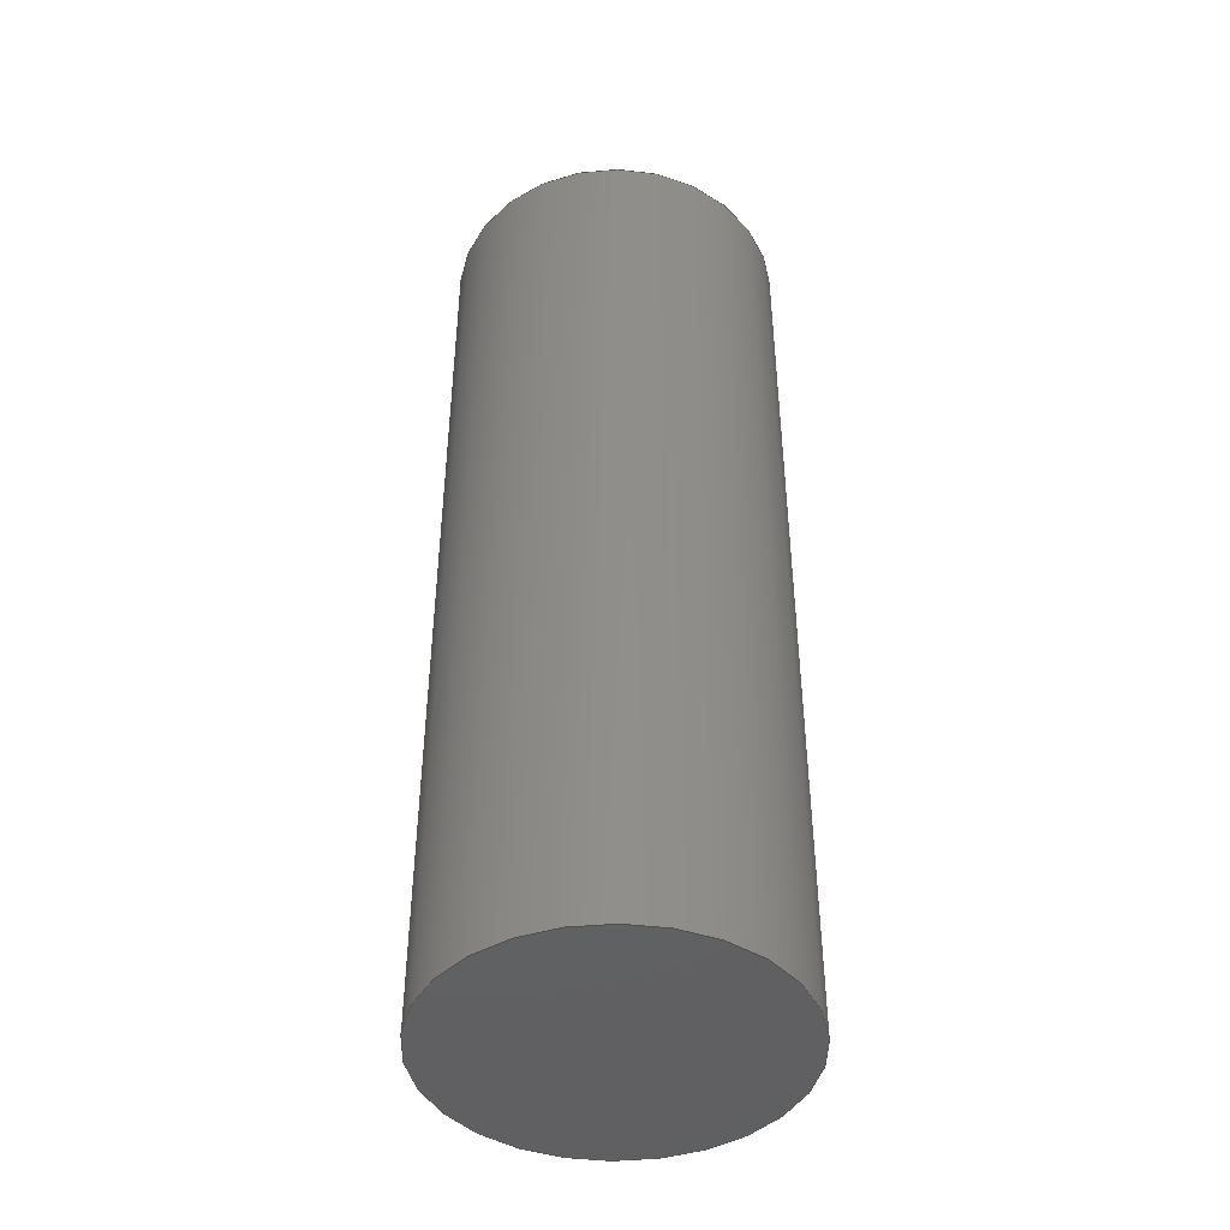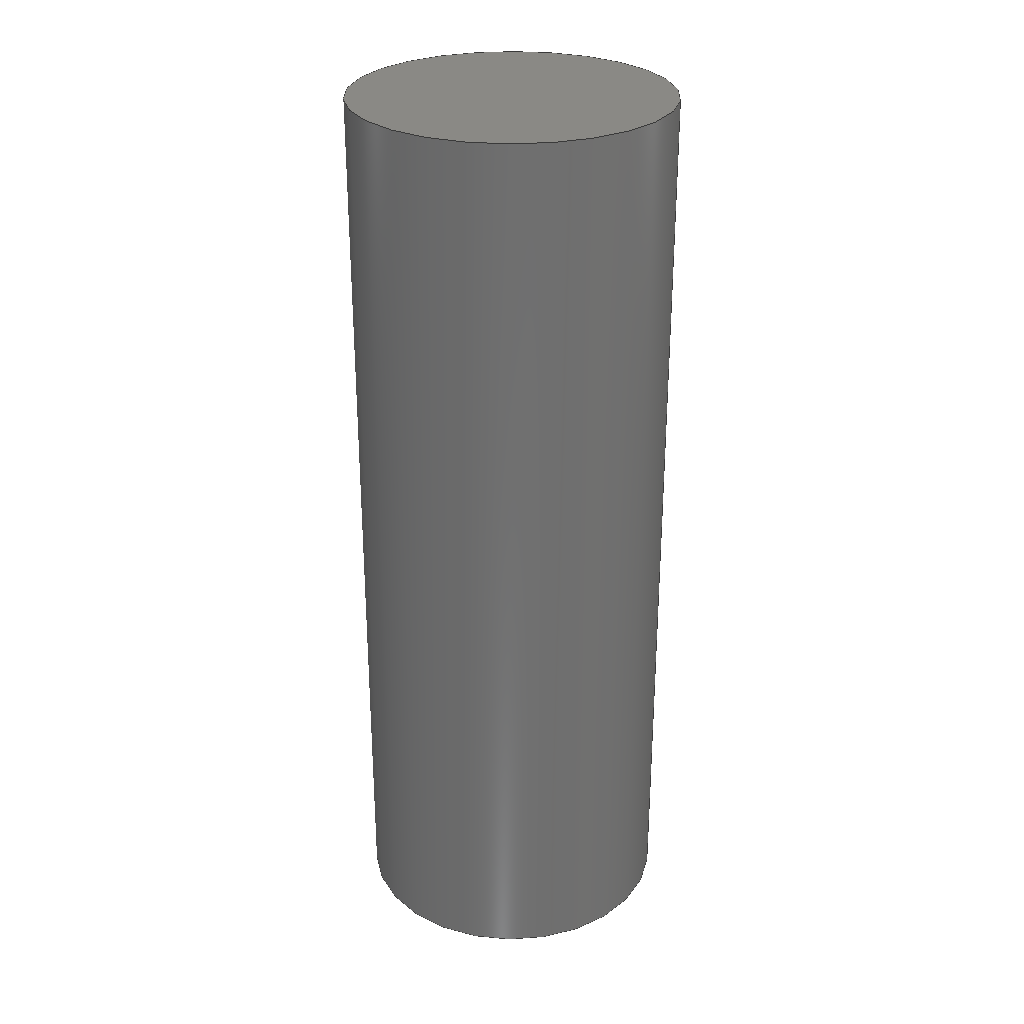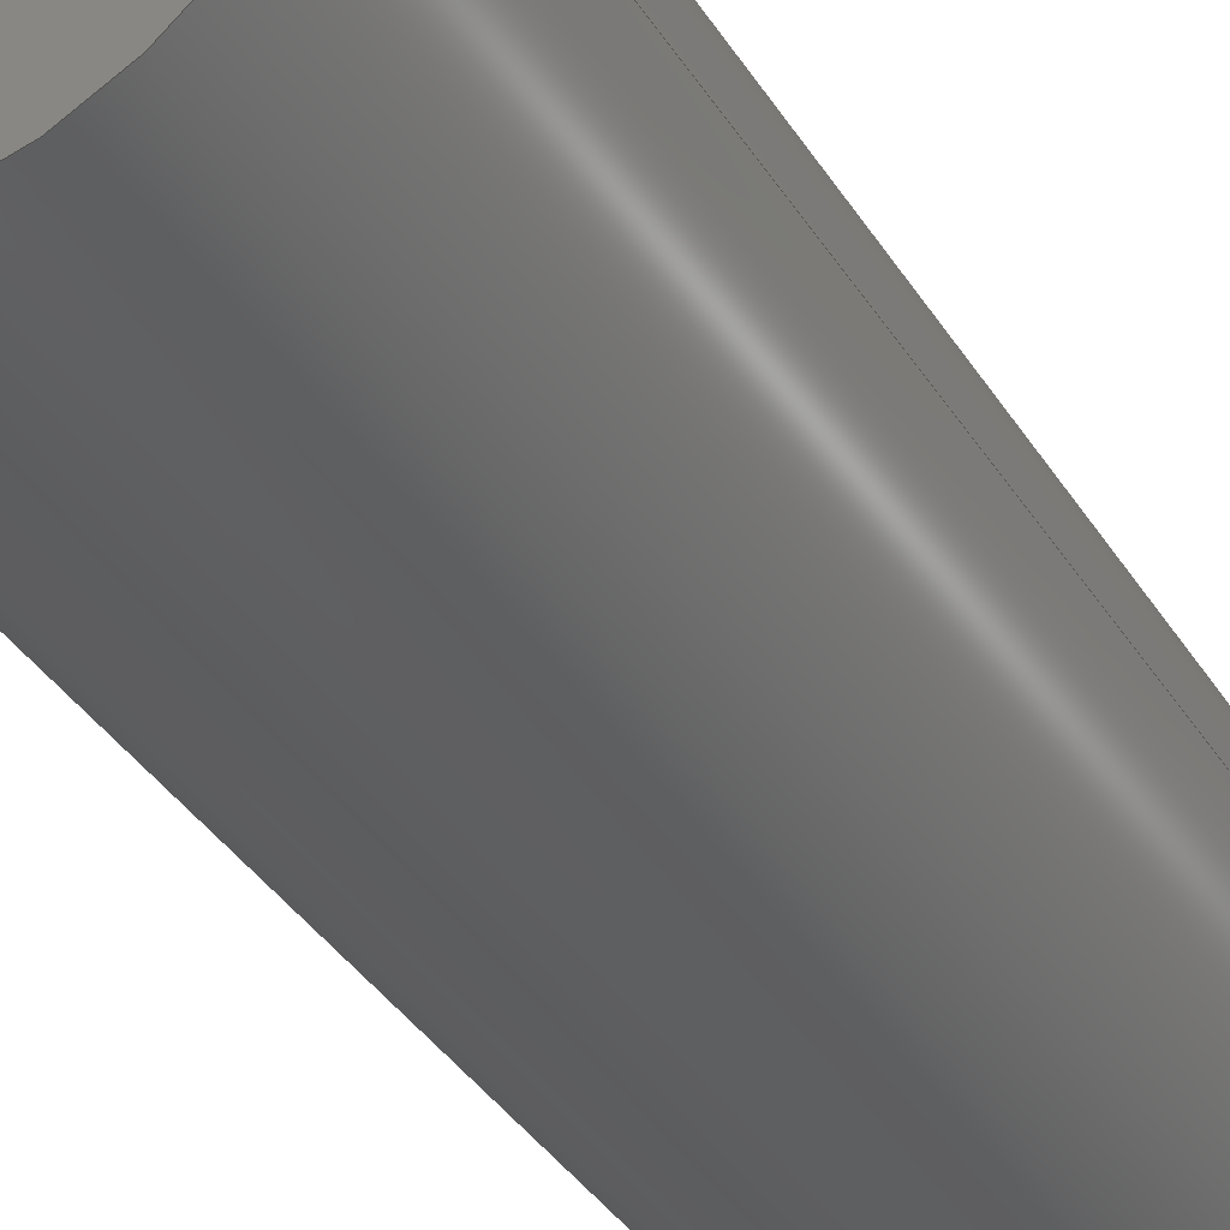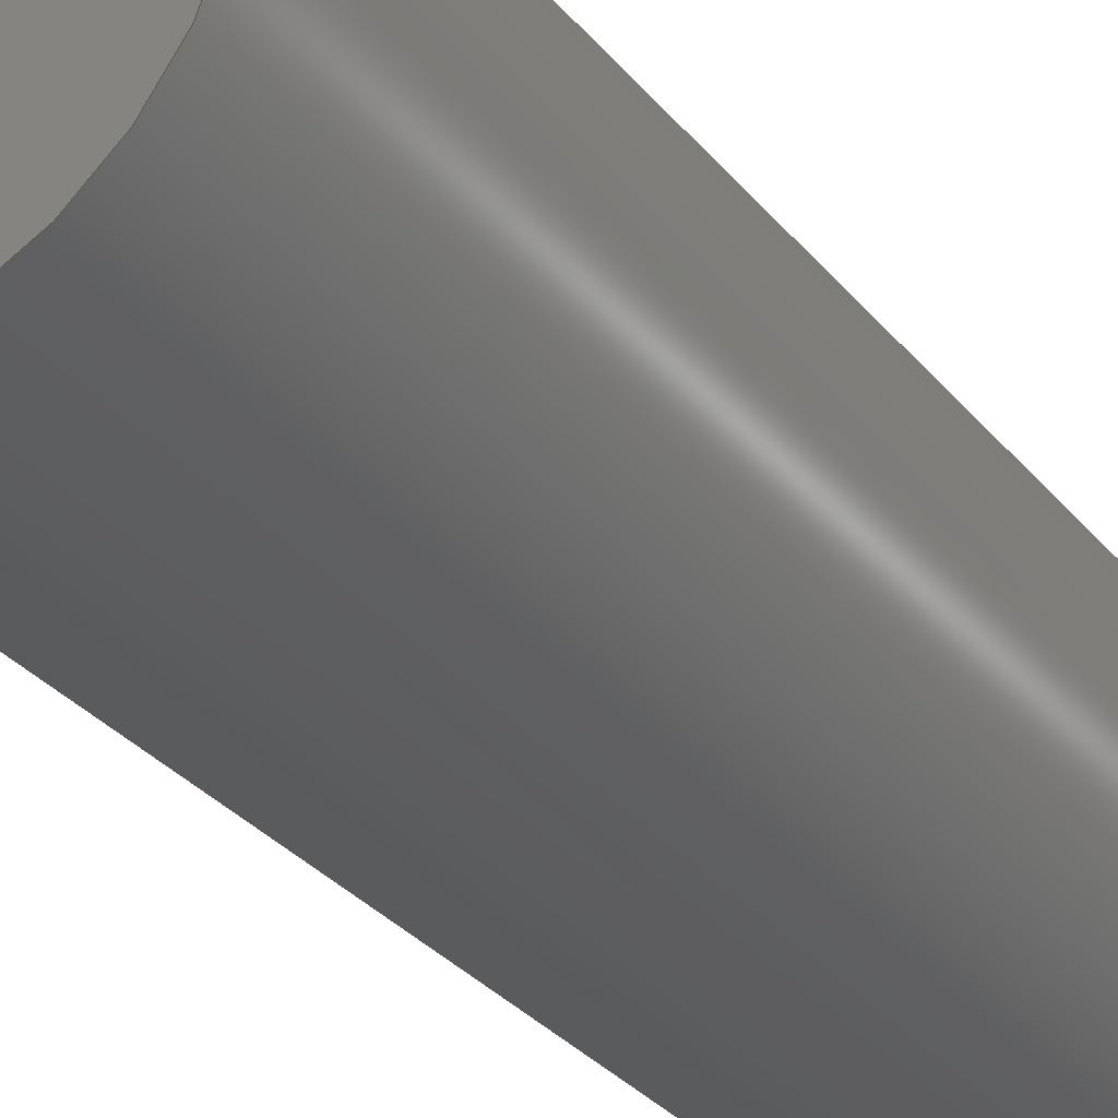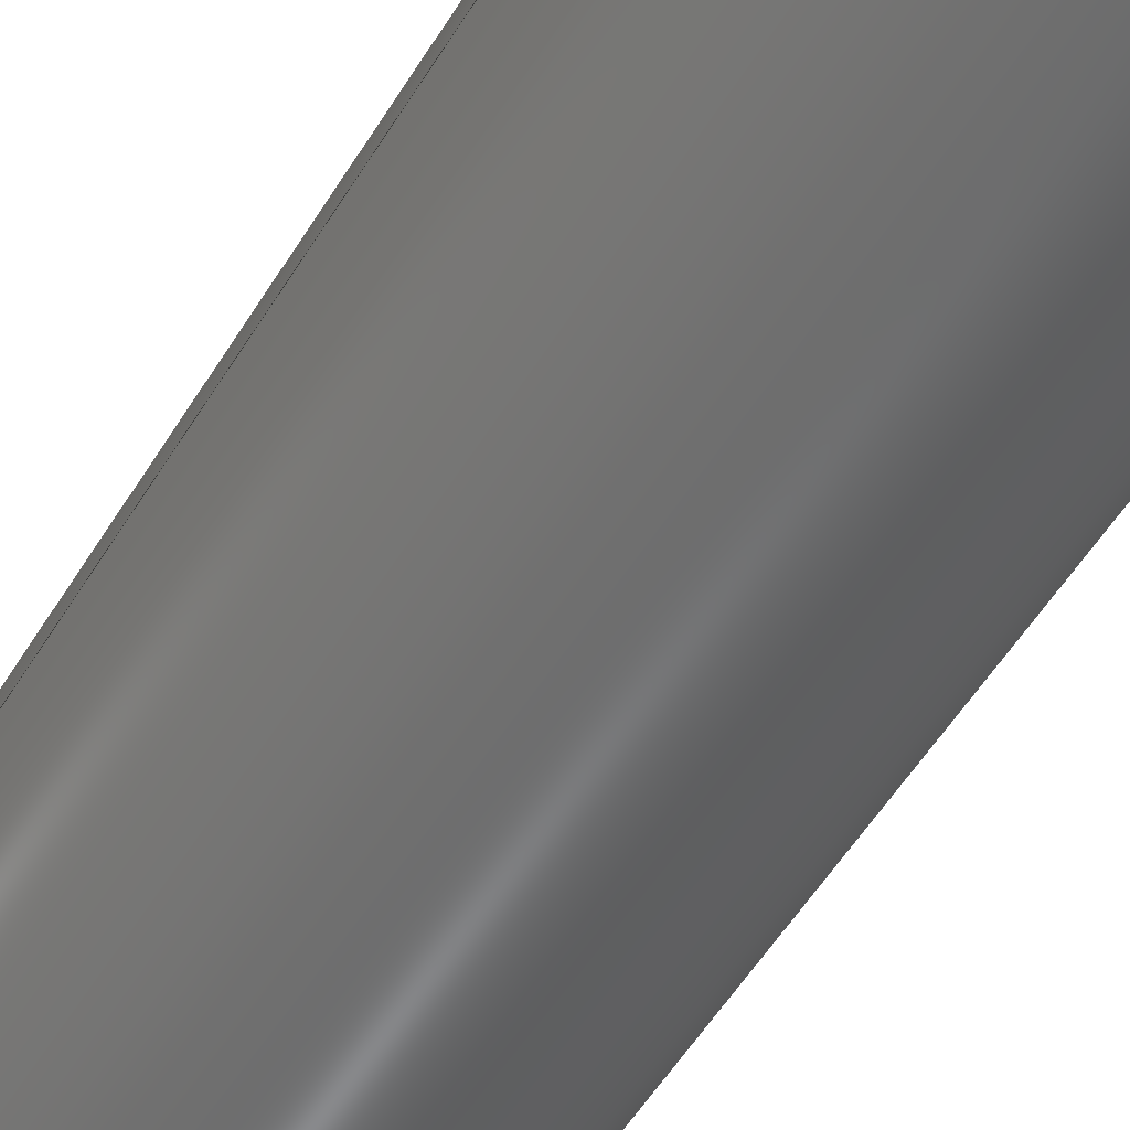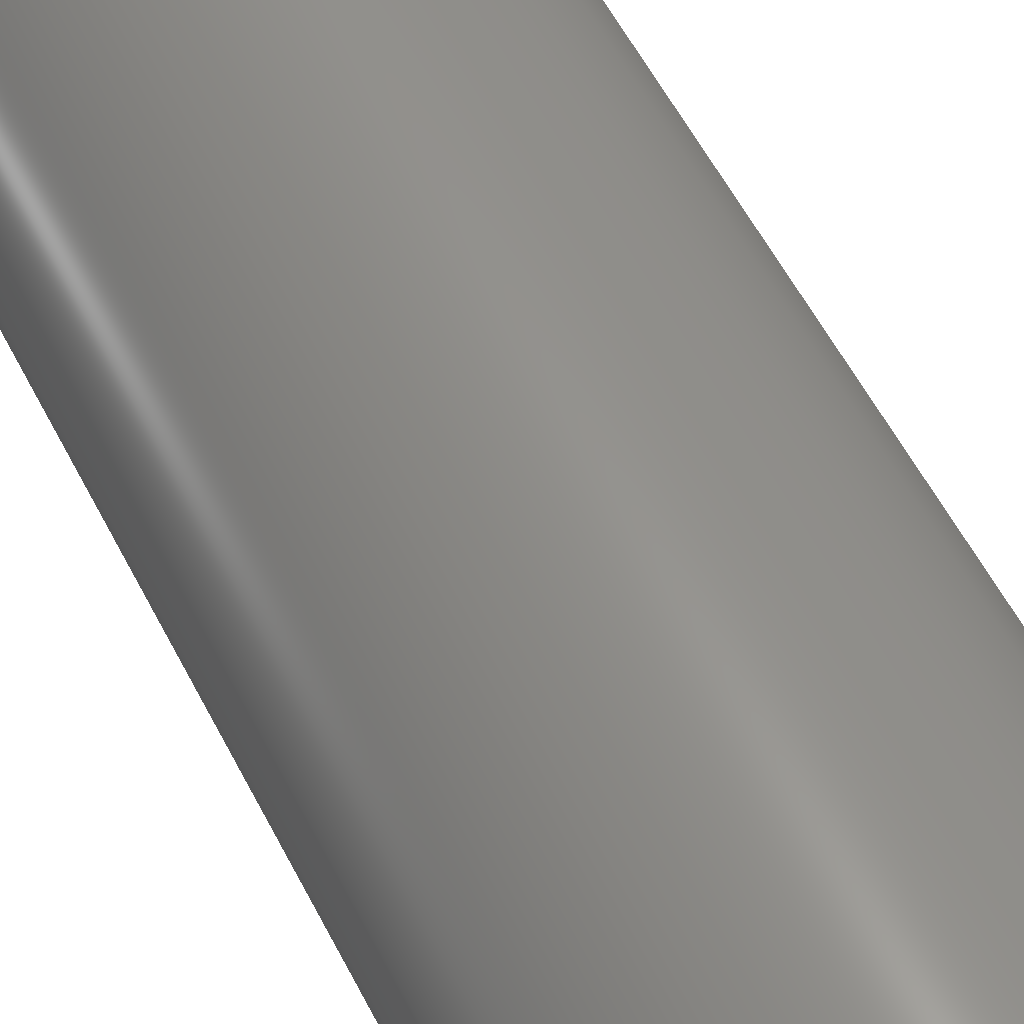
<metadata>
{"format":"step","ext":"step","renderer":"f3d","projection":"perspective","resolution":1024,"background":"white","views":[{"elev":-43.9,"azim":144.4,"up":"+Y"},{"elev":28.3,"azim":-172.1,"up":"+Y"},{"elev":-37.2,"azim":-151.6,"up":"+Z"},{"elev":-30.5,"azim":31.5,"up":"+Z"},{"elev":-56.4,"azim":-31.5,"up":"+Z"},{"elev":56.4,"azim":153.2,"up":"+Z"}]}
</metadata>
<code>
ISO-10303-21;
DATA;
#1=MECHANICAL_DESIGN_GEOMETRIC_PRESENTATION_REPRESENTATION('',(#4),#97);
#2=SHAPE_REPRESENTATION_RELATIONSHIP('SRR','None',#104,#3);
#3=ADVANCED_BREP_SHAPE_REPRESENTATION('',(#5),#96);
#4=STYLED_ITEM('',(#113),#5);
#5=MANIFOLD_SOLID_BREP('Body1',#43);
#6=PLANE('',#62);
#7=PLANE('',#63);
#8=FACE_OUTER_BOUND('',#11,.T.);
#9=FACE_OUTER_BOUND('',#12,.T.);
#10=FACE_OUTER_BOUND('',#13,.T.);
#11=EDGE_LOOP('',(#29,#30,#31,#32,#33,#34));
#12=EDGE_LOOP('',(#35,#36));
#13=EDGE_LOOP('',(#37,#38));
#14=LINE('',#88,#15);
#15=VECTOR('',#72,2.125);
#16=CIRCLE('',#58,2.125);
#17=CIRCLE('',#59,2.125);
#18=CIRCLE('',#60,2.125);
#19=CIRCLE('',#61,2.125);
#20=VERTEX_POINT('',#83);
#21=VERTEX_POINT('',#84);
#22=VERTEX_POINT('',#87);
#23=VERTEX_POINT('',#89);
#24=EDGE_CURVE('',#20,#21,#16,.T.);
#25=EDGE_CURVE('',#21,#20,#17,.T.);
#26=EDGE_CURVE('',#21,#22,#14,.T.);
#27=EDGE_CURVE('',#23,#22,#18,.T.);
#28=EDGE_CURVE('',#22,#23,#19,.T.);
#29=ORIENTED_EDGE('',*,*,#24,.F.);
#30=ORIENTED_EDGE('',*,*,#25,.F.);
#31=ORIENTED_EDGE('',*,*,#26,.T.);
#32=ORIENTED_EDGE('',*,*,#27,.F.);
#33=ORIENTED_EDGE('',*,*,#28,.F.);
#34=ORIENTED_EDGE('',*,*,#26,.F.);
#35=ORIENTED_EDGE('',*,*,#27,.T.);
#36=ORIENTED_EDGE('',*,*,#28,.T.);
#37=ORIENTED_EDGE('',*,*,#24,.T.);
#38=ORIENTED_EDGE('',*,*,#25,.T.);
#39=CYLINDRICAL_SURFACE('',#57,2.125);
#40=ADVANCED_FACE('',(#8),#39,.T.);
#41=ADVANCED_FACE('',(#9),#6,.T.);
#42=ADVANCED_FACE('',(#10),#7,.T.);
#43=CLOSED_SHELL('',(#40,#41,#42));
#44=DERIVED_UNIT_ELEMENT(#46,1);
#45=DERIVED_UNIT_ELEMENT(#99,3);
#46=(
MASS_UNIT()
NAMED_UNIT(*)
SI_UNIT(.KILO.,.GRAM.)
);
#47=DERIVED_UNIT((#44,#45));
#48=MEASURE_REPRESENTATION_ITEM('density measure',
POSITIVE_RATIO_MEASURE(7850),#47);
#49=PROPERTY_DEFINITION_REPRESENTATION(#54,#51);
#50=PROPERTY_DEFINITION_REPRESENTATION(#55,#52);
#51=REPRESENTATION('material name',(#53),#96);
#52=REPRESENTATION('density',(#48),#96);
#53=DESCRIPTIVE_REPRESENTATION_ITEM('Steel','Steel');
#54=PROPERTY_DEFINITION('material property','material name',#106);
#55=PROPERTY_DEFINITION('material property','density of part',#106);
#56=AXIS2_PLACEMENT_3D('placement',#81,#64,#65);
#57=AXIS2_PLACEMENT_3D('',#82,#66,#67);
#58=AXIS2_PLACEMENT_3D('',#85,#68,#69);
#59=AXIS2_PLACEMENT_3D('',#86,#70,#71);
#60=AXIS2_PLACEMENT_3D('',#90,#73,#74);
#61=AXIS2_PLACEMENT_3D('',#91,#75,#76);
#62=AXIS2_PLACEMENT_3D('',#92,#77,#78);
#63=AXIS2_PLACEMENT_3D('',#93,#79,#80);
#64=DIRECTION('axis',(0,0,1));
#65=DIRECTION('refdir',(1,0,0));
#66=DIRECTION('center_axis',(0,1,-2.22e-16));
#67=DIRECTION('ref_axis',(1,0,0));
#68=DIRECTION('center_axis',(0,1,-2.22e-16));
#69=DIRECTION('ref_axis',(1,0,0));
#70=DIRECTION('center_axis',(0,1,-2.22e-16));
#71=DIRECTION('ref_axis',(1,0,0));
#72=DIRECTION('',(0,-1,2.22e-16));
#73=DIRECTION('center_axis',(0,-1,2.22e-16));
#74=DIRECTION('ref_axis',(1,0,0));
#75=DIRECTION('center_axis',(0,-1,2.22e-16));
#76=DIRECTION('ref_axis',(1,0,0));
#77=DIRECTION('center_axis',(0,-1,2.22e-16));
#78=DIRECTION('ref_axis',(-1,0,0));
#79=DIRECTION('center_axis',(0,1,-2.22e-16));
#80=DIRECTION('ref_axis',(1,0,0));
#81=CARTESIAN_POINT('',(0,0,0));
#82=CARTESIAN_POINT('Origin',(85,6,-285));
#83=CARTESIAN_POINT('',(87.13,12,-285));
#84=CARTESIAN_POINT('',(82.88,12,-285));
#85=CARTESIAN_POINT('Origin',(85,12,-285));
#86=CARTESIAN_POINT('Origin',(85,12,-285));
#87=CARTESIAN_POINT('',(82.88,0,-285));
#88=CARTESIAN_POINT('',(82.88,6,-285));
#89=CARTESIAN_POINT('',(87.13,0,-285));
#90=CARTESIAN_POINT('Origin',(85,0,-285));
#91=CARTESIAN_POINT('Origin',(85,0,-285));
#92=CARTESIAN_POINT('Origin',(85,0,-285));
#93=CARTESIAN_POINT('Origin',(85,12,-285));
#94=UNCERTAINTY_MEASURE_WITH_UNIT(LENGTH_MEASURE(0.01),#98,
'DISTANCE_ACCURACY_VALUE',
'Maximum model space distance between geometric entities at asserted c
onnectivities');
#95=UNCERTAINTY_MEASURE_WITH_UNIT(LENGTH_MEASURE(0.01),#98,
'DISTANCE_ACCURACY_VALUE',
'Maximum model space distance between geometric entities at asserted c
onnectivities');
#96=(
GEOMETRIC_REPRESENTATION_CONTEXT(3)
GLOBAL_UNCERTAINTY_ASSIGNED_CONTEXT((#94))
GLOBAL_UNIT_ASSIGNED_CONTEXT((#98,#100,#101))
REPRESENTATION_CONTEXT('','3D')
);
#97=(
GEOMETRIC_REPRESENTATION_CONTEXT(3)
GLOBAL_UNCERTAINTY_ASSIGNED_CONTEXT((#95))
GLOBAL_UNIT_ASSIGNED_CONTEXT((#98,#100,#101))
REPRESENTATION_CONTEXT('','3D')
);
#98=(
LENGTH_UNIT()
NAMED_UNIT(*)
SI_UNIT(.MILLI.,.METRE.)
);
#99=(
LENGTH_UNIT()
NAMED_UNIT(*)
SI_UNIT($,.METRE.)
);
#100=(
NAMED_UNIT(*)
PLANE_ANGLE_UNIT()
SI_UNIT($,.RADIAN.)
);
#101=(
NAMED_UNIT(*)
SI_UNIT($,.STERADIAN.)
SOLID_ANGLE_UNIT()
);
#102=SHAPE_DEFINITION_REPRESENTATION(#103,#104);
#103=PRODUCT_DEFINITION_SHAPE('',$,#106);
#104=SHAPE_REPRESENTATION('',(#56),#96);
#105=PRODUCT_DEFINITION_CONTEXT('part definition',#110,'design');
#106=PRODUCT_DEFINITION('FusionComponent','FusionComponent',#107,#105);
#107=PRODUCT_DEFINITION_FORMATION('',$,#112);
#108=PRODUCT_RELATED_PRODUCT_CATEGORY('FusionComponent',
'FusionComponent',(#112));
#109=APPLICATION_PROTOCOL_DEFINITION('international standard',
'automotive_design',2009,#110);
#110=APPLICATION_CONTEXT(
'Core Data for Automotive Mechanical Design Process');
#111=PRODUCT_CONTEXT('part definition',#110,'mechanical');
#112=PRODUCT('FusionComponent','FusionComponent',$,(#111));
#113=PRESENTATION_STYLE_ASSIGNMENT((#114));
#114=SURFACE_STYLE_USAGE(.BOTH.,#115);
#115=SURFACE_SIDE_STYLE('',(#116));
#116=SURFACE_STYLE_FILL_AREA(#117);
#117=FILL_AREA_STYLE('Steel - Satin',(#118));
#118=FILL_AREA_STYLE_COLOUR('Steel - Satin',#119);
#119=COLOUR_RGB('Steel - Satin',0.6275,0.6275,0.6275);
ENDSEC;
END-ISO-10303-21;

</code>
